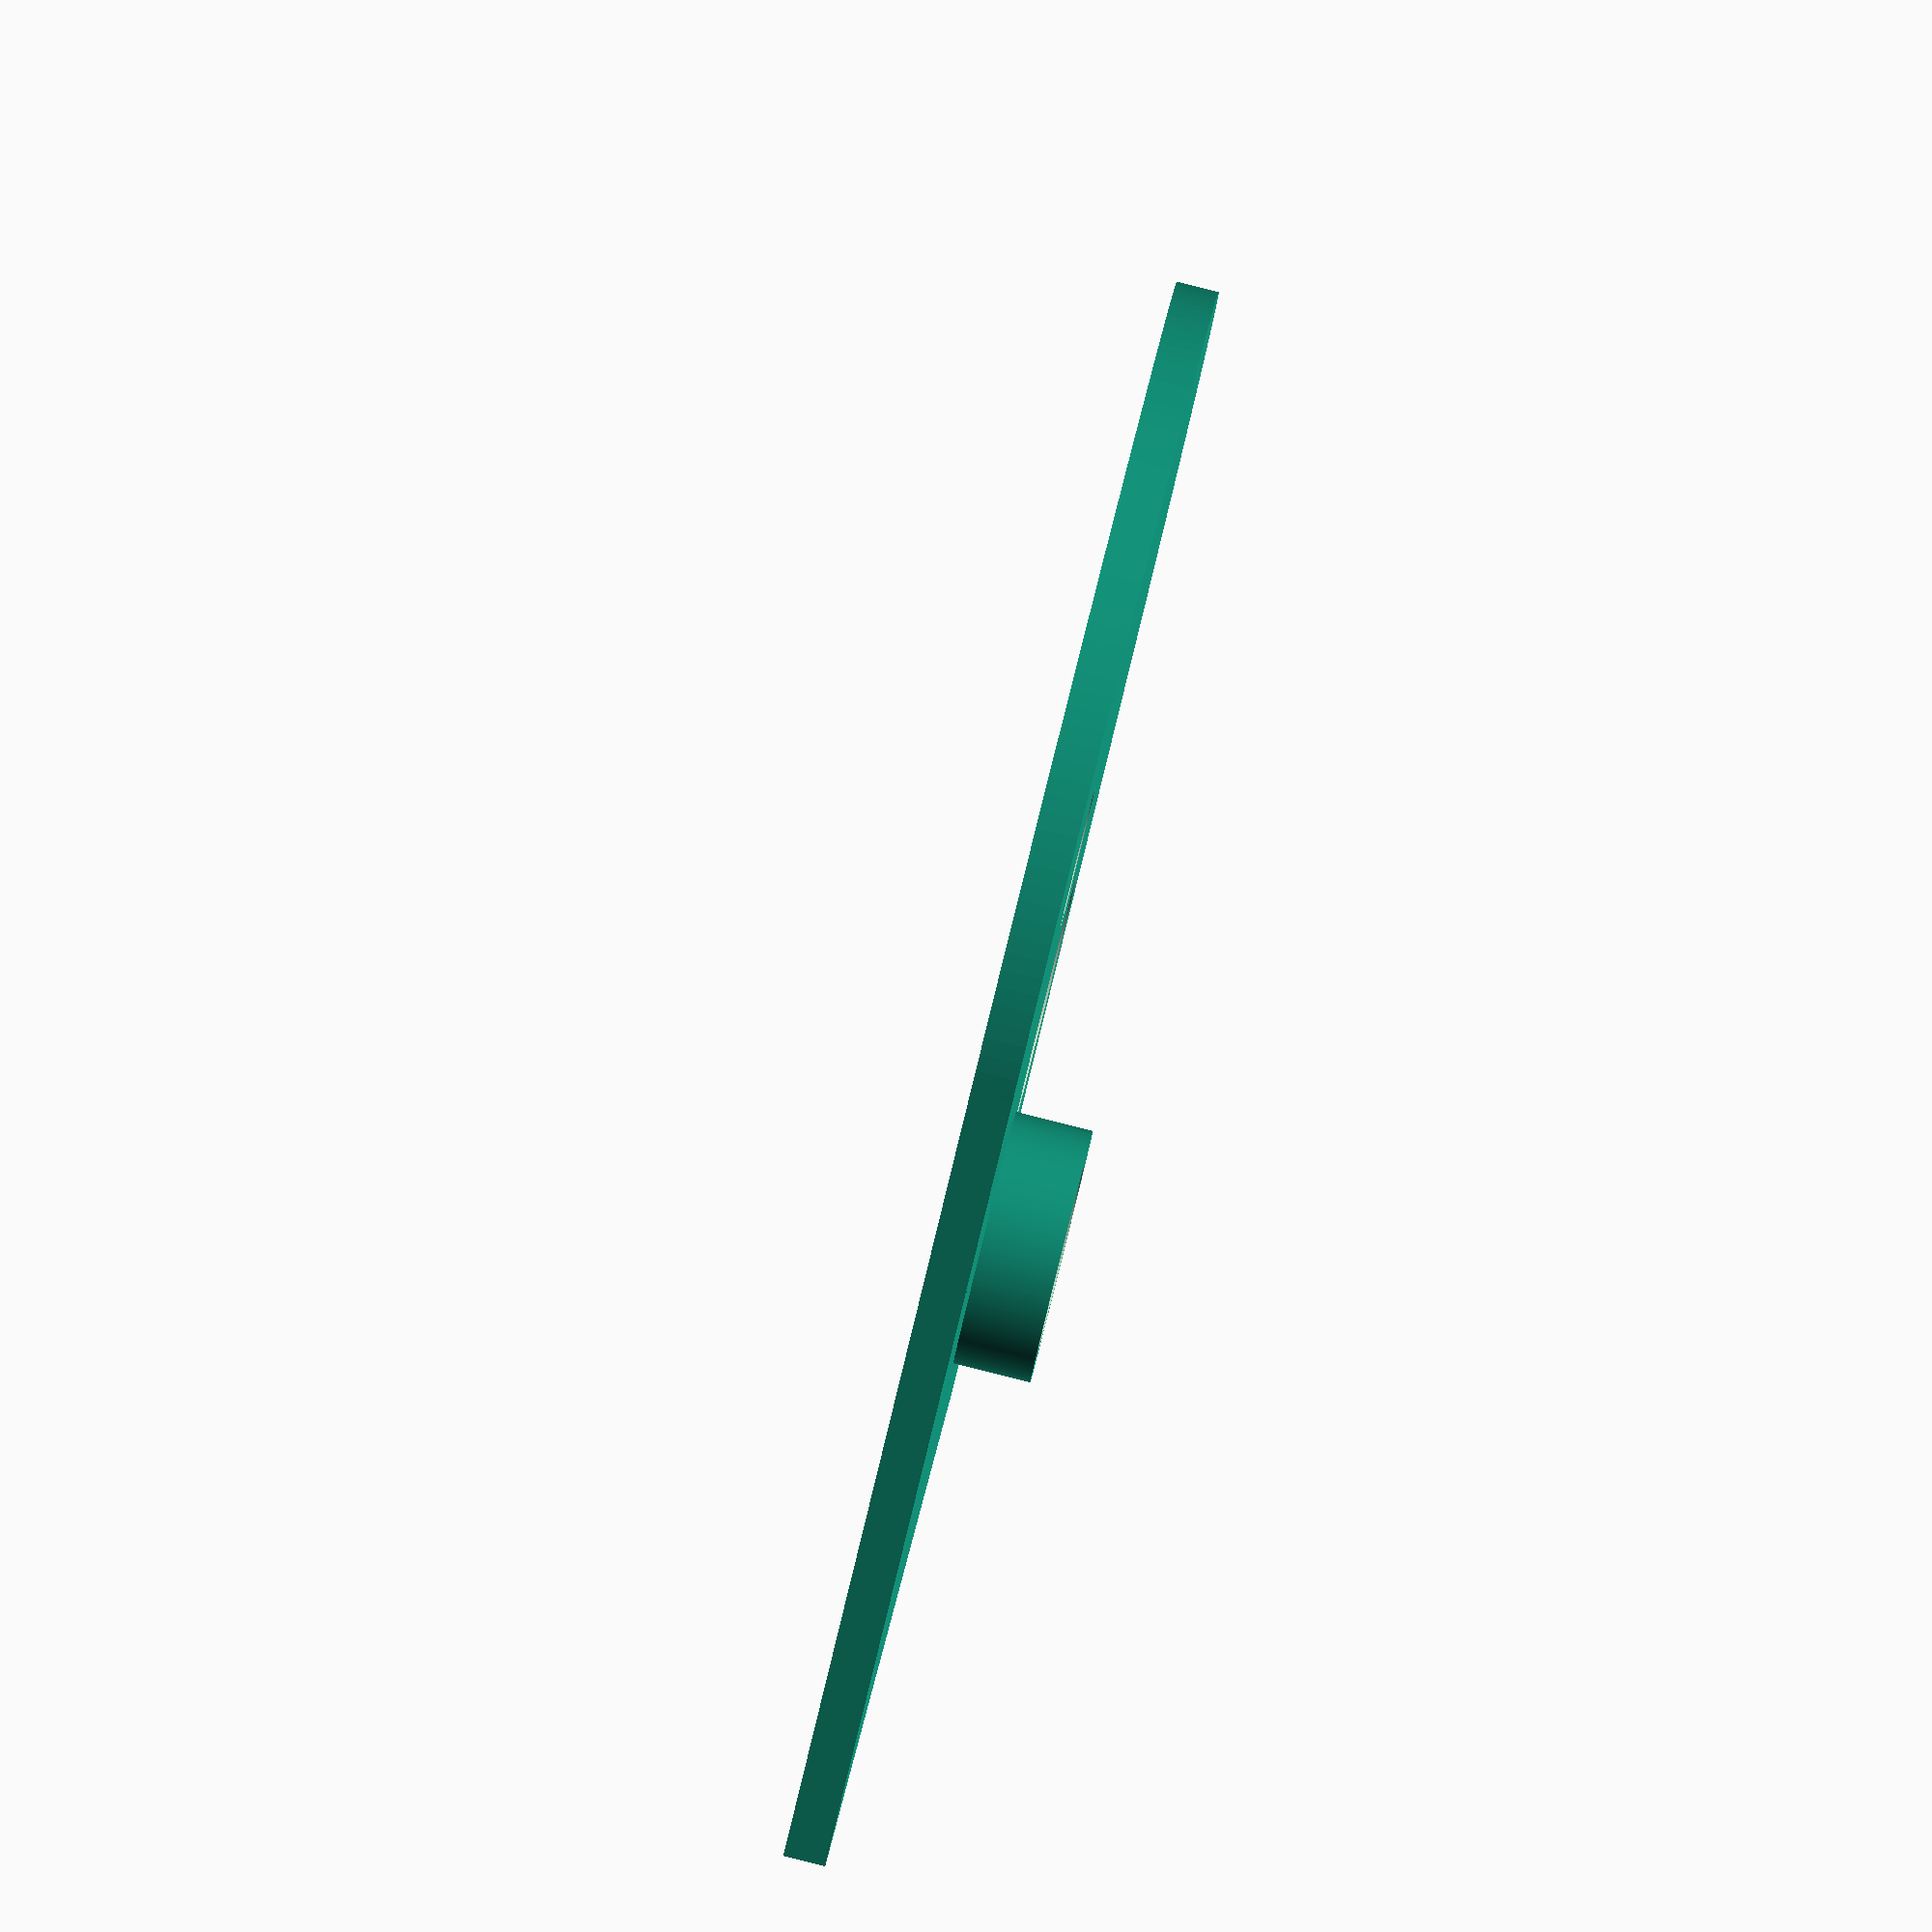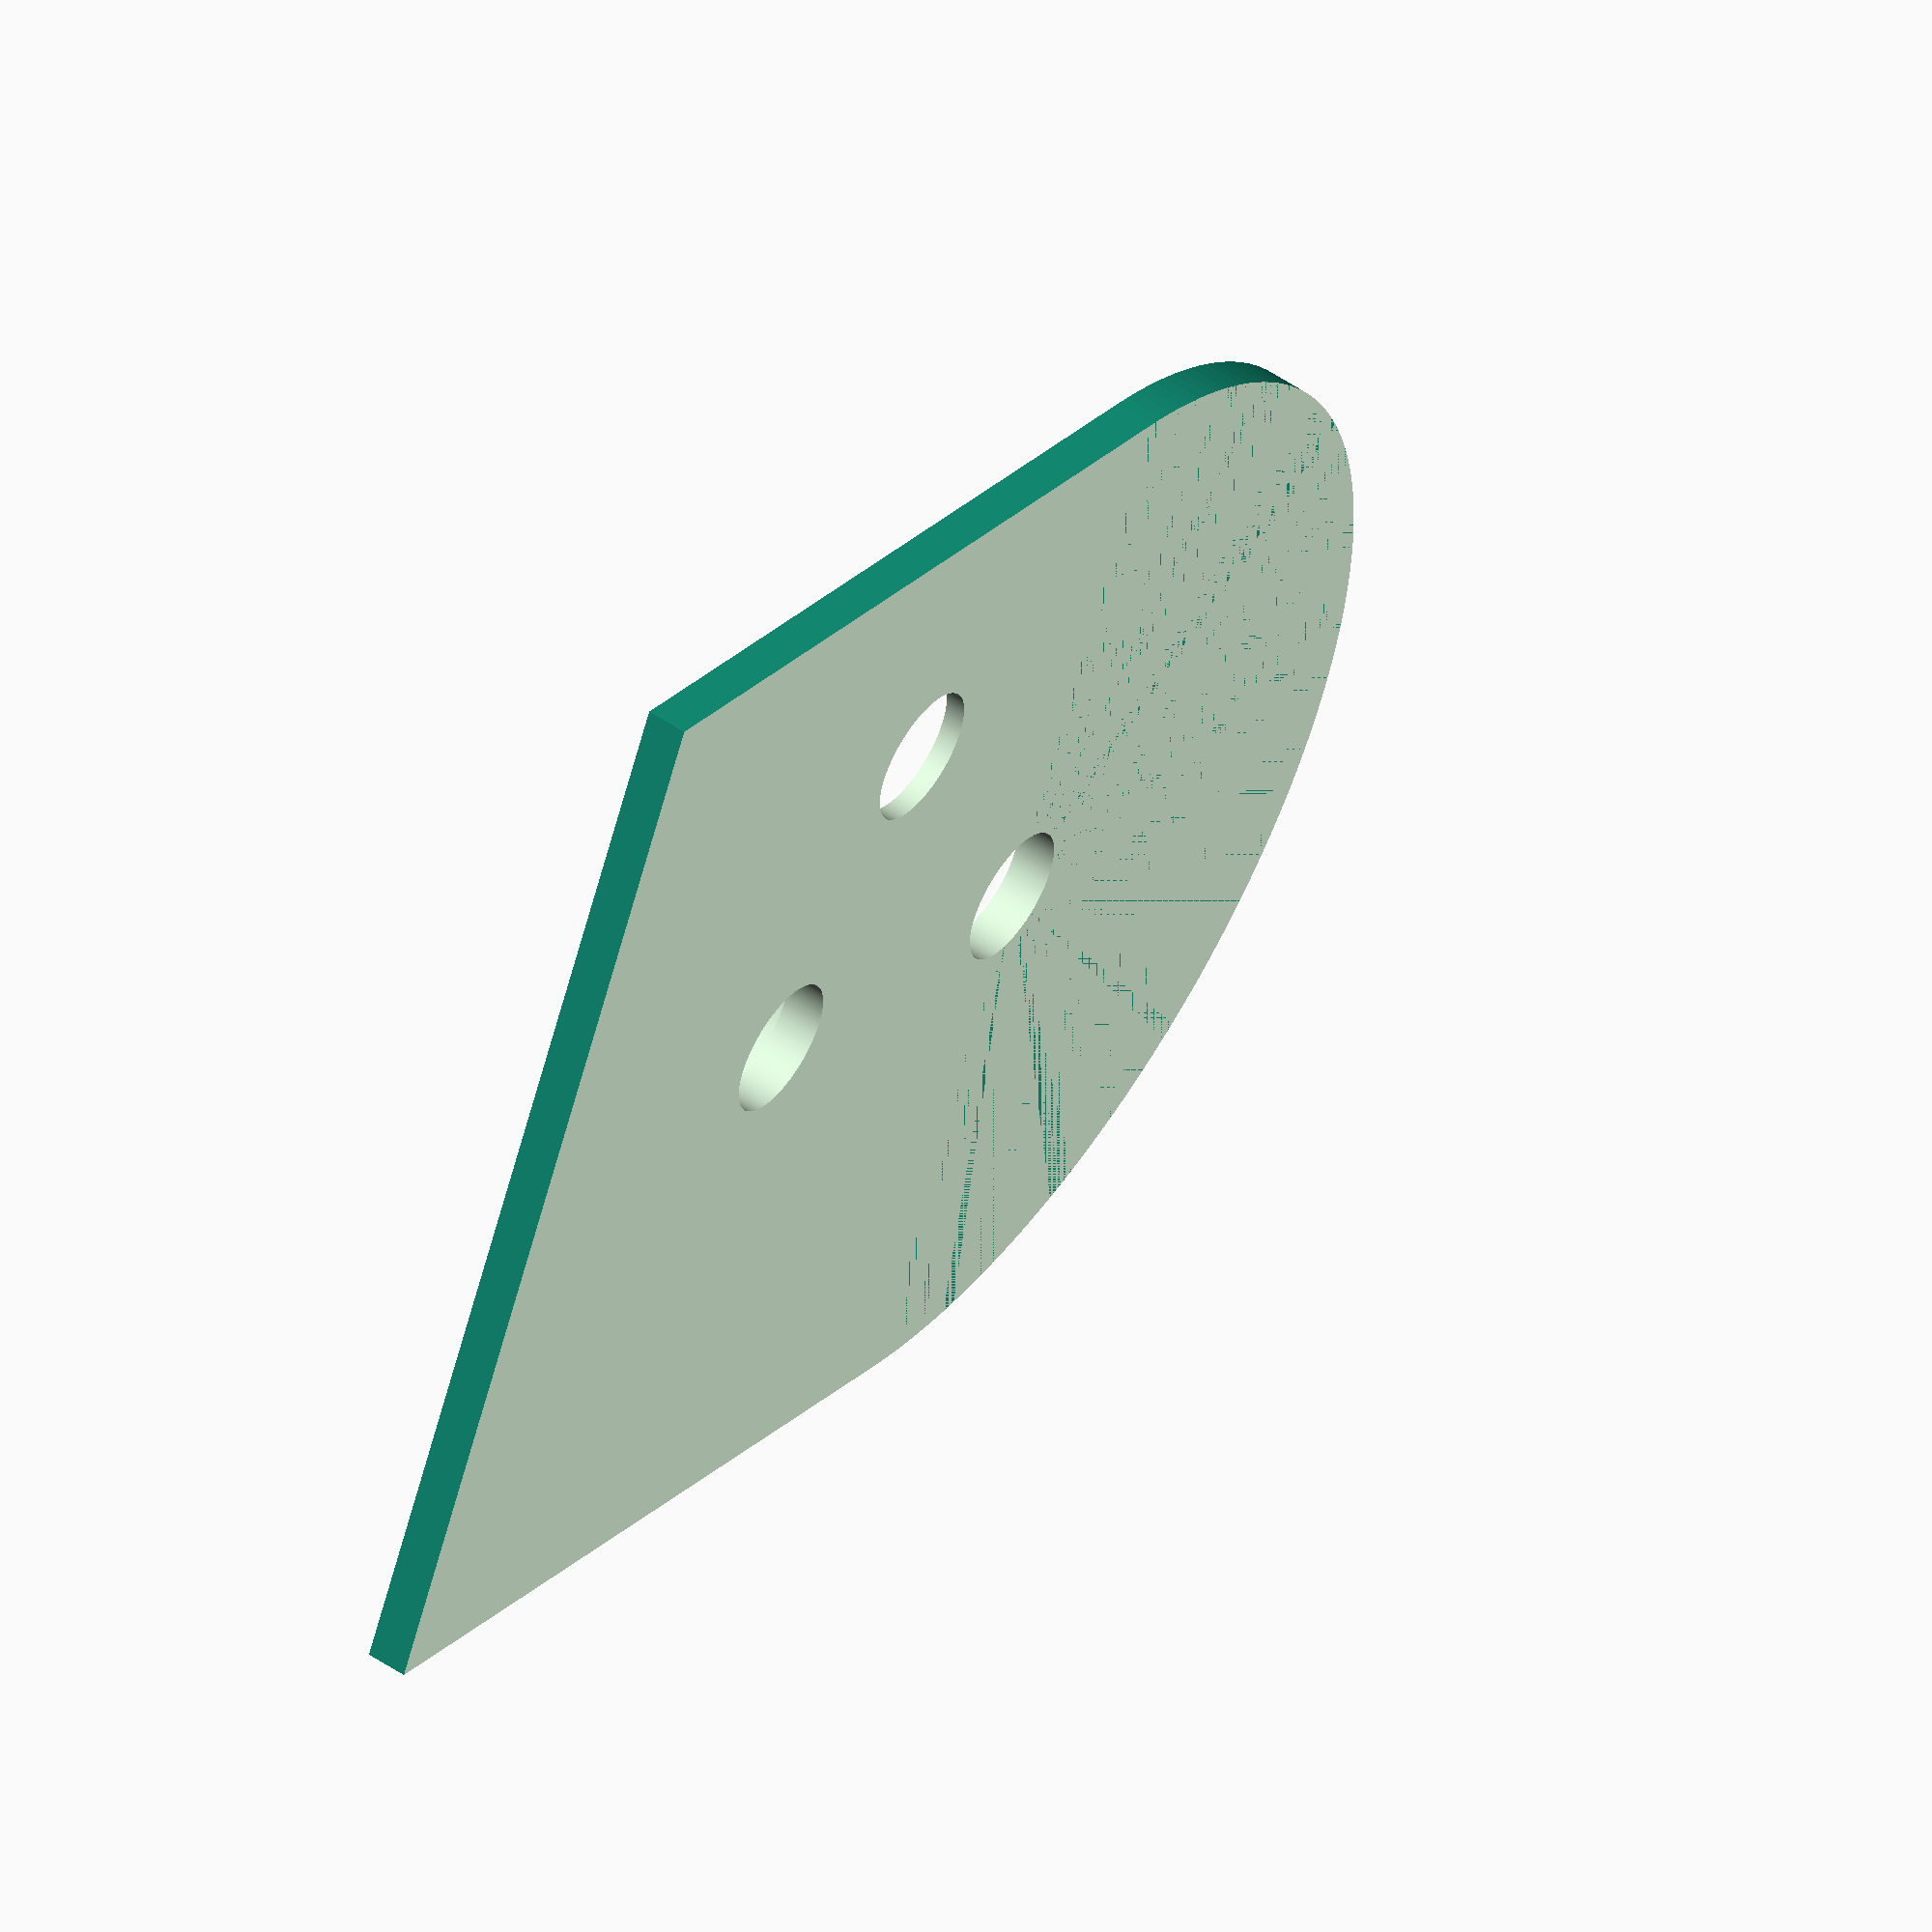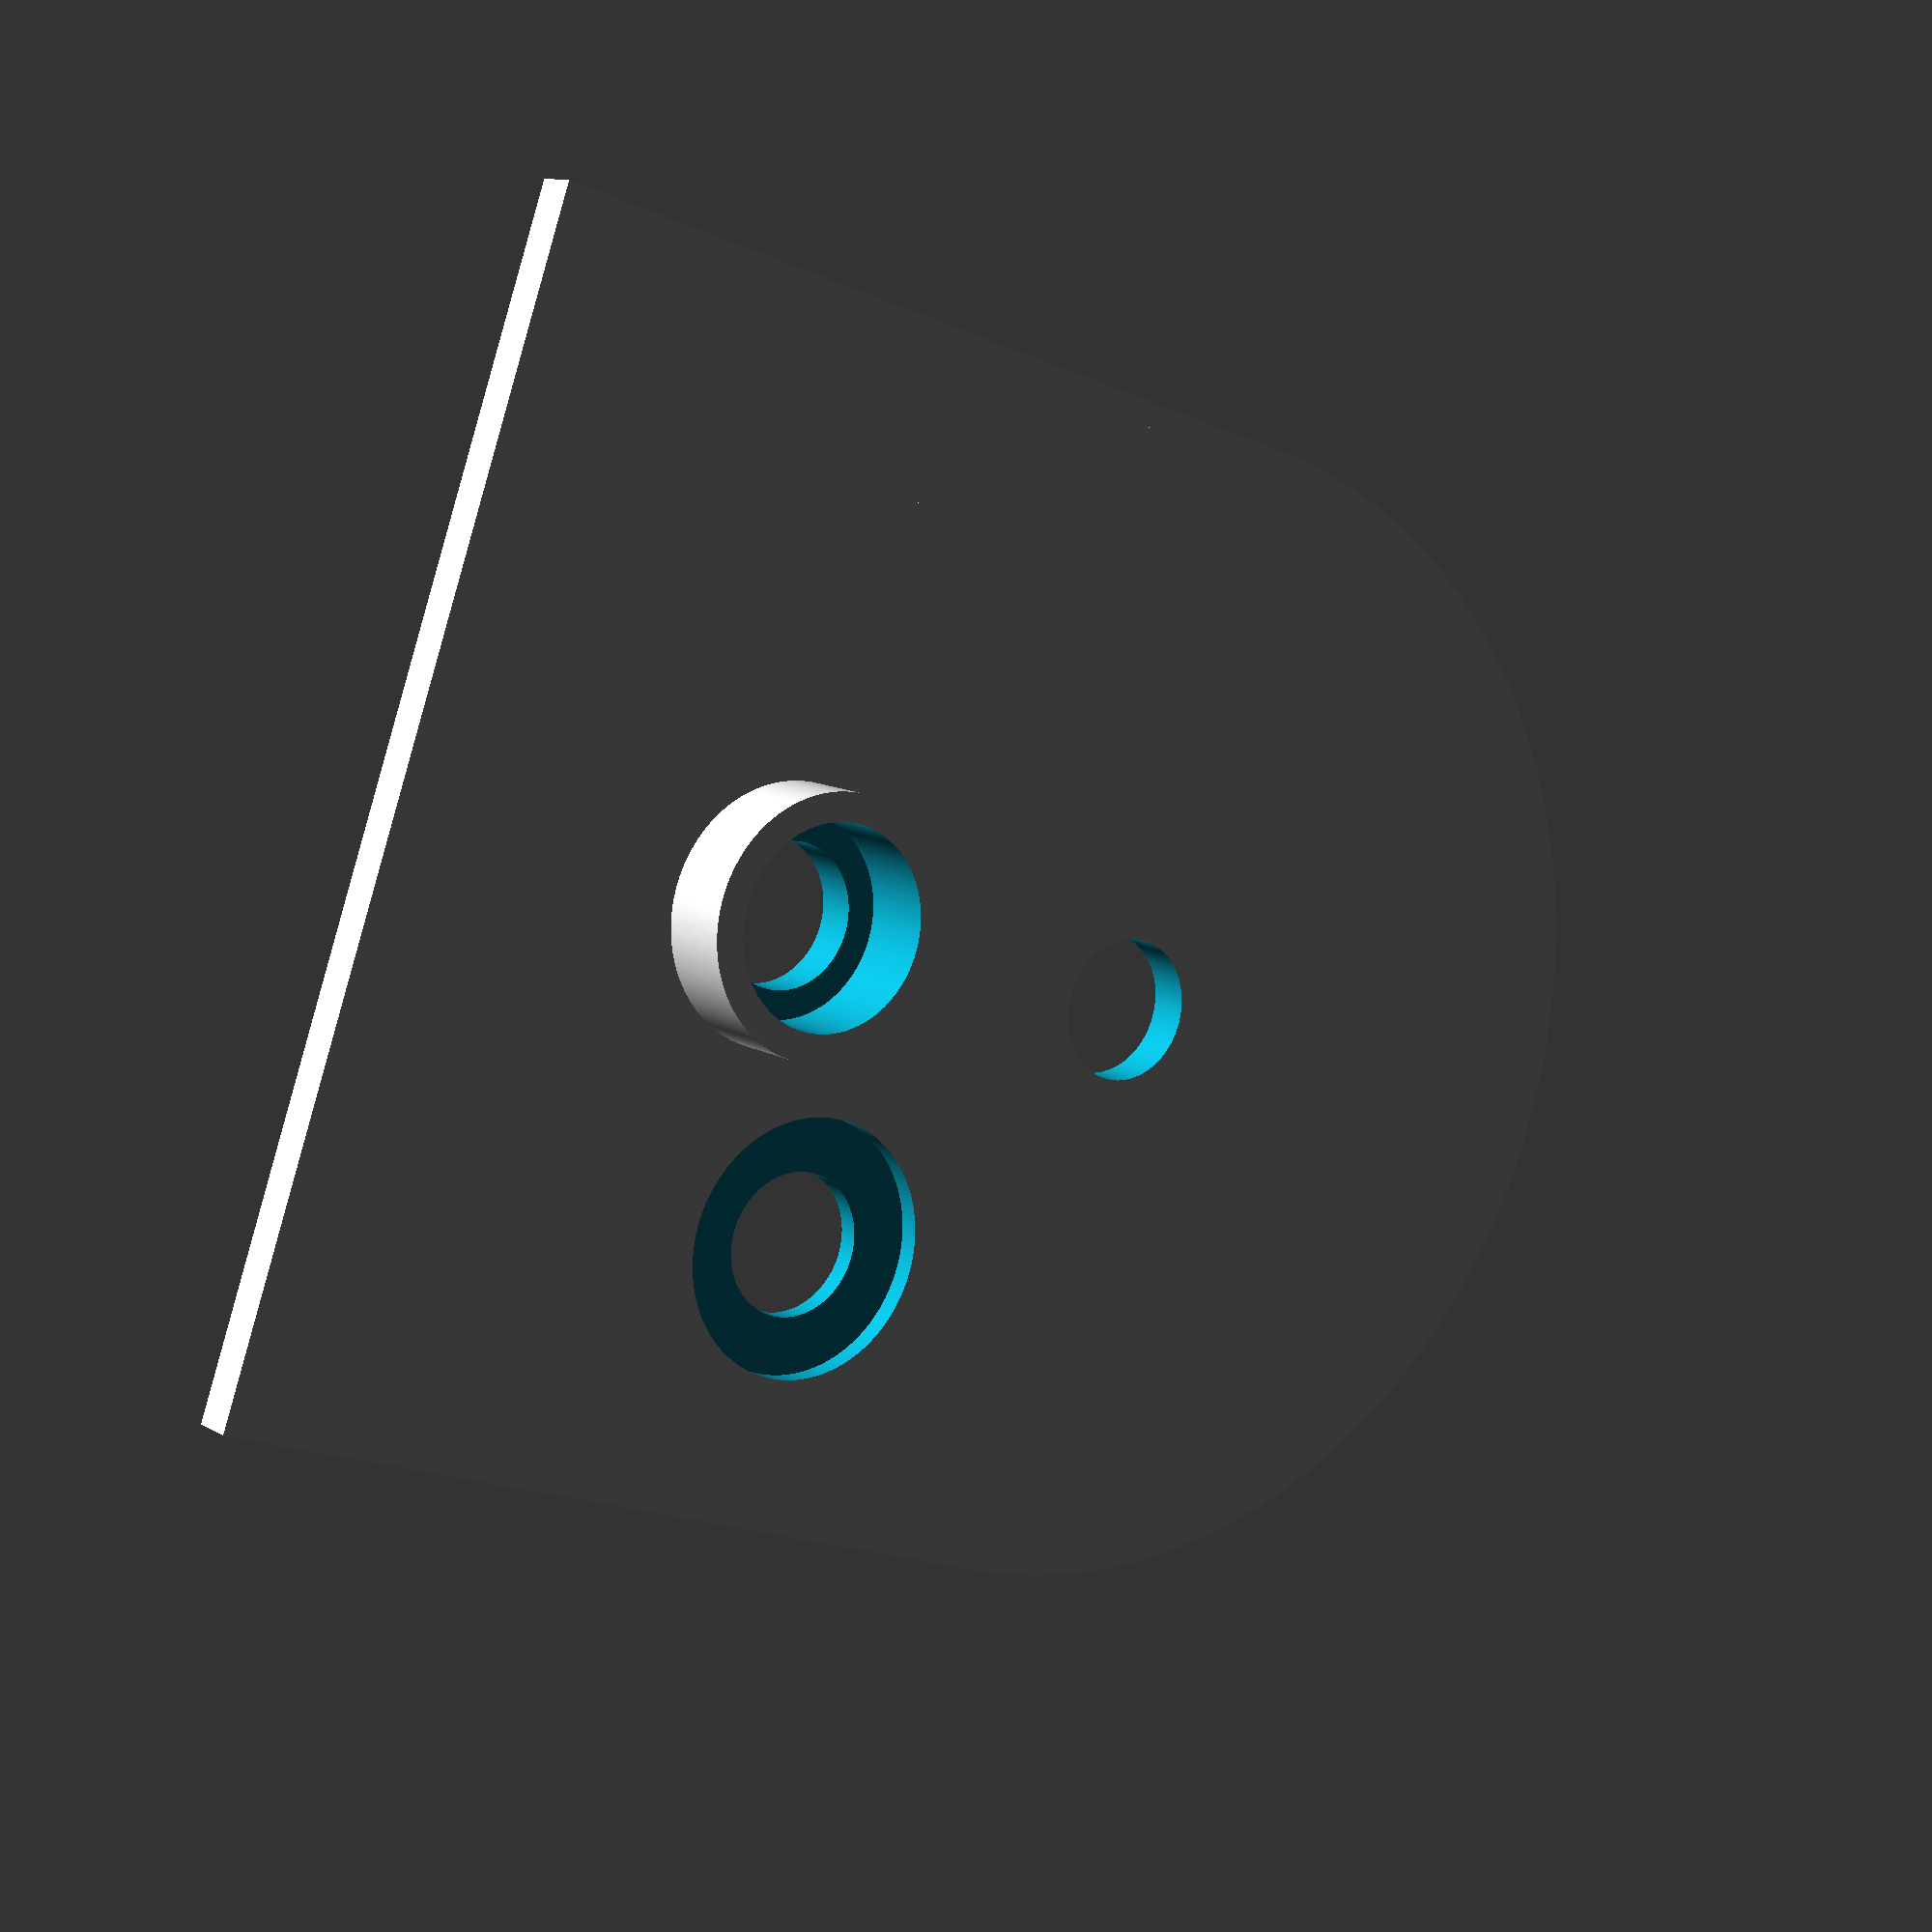
<openscad>
//change these to modify

//hole=16.9/2;		//hole inner radius
//hole2=20.1/2;	//hole outer radius

//hole=8.45;			//Max hole size
hole=5;				//Skittles
wheel_h=(hole*2)+1;		//Wheel thickness
wheel_rad=40.5;	//Wheel radius
p_rad=5;			//pin radius
p_len=40;

b_thick=3;
 
res=200; 			//hole resolution

hole_rad=wheel_rad-5.5-hole;

//Do not edit!
difference() {
	union() {
		translate([wheel_rad*0.75,0,0])
			cube([wheel_rad*1.5,wheel_rad*2,wheel_h+(2*b_thick)],center=true);
		translate([0,0,-(b_thick+wheel_h)/2]) 
			cylinder(h = b_thick, r=wheel_rad, $fn=res, center=true);
		translate([0,0,(b_thick+wheel_h)/2]) 
			cylinder(h = b_thick, r=wheel_rad, $fn=res, center=true);
		translate([hole_rad,0,11]) 
			cylinder(h = b_thick*2, r=hole+4, $fn=res, center=true);
		//rotate([0,0,0])
		//	translate([0,wheel_rad-5-(16.9/2),-10]) 
		//	cylinder(h = b_thick*2+4, r=22/2, $fn=res, center=true);
	}
translate([0,0,0]) 
			cylinder(h = p_len, r=p_rad, $fn=res, center=true);
cylinder(h = wheel_h, r=wheel_rad, $fn=res, center=true);

		translate([hole_rad,0,10]) 
			cylinder(h = b_thick*2+4, r=hole, $fn=res, center=true);
		translate([hole_rad,0,13.5]) 
			cylinder(h = b_thick*2+4, r=hole+2, $fn=res, center=true);

		//Analyzer window
		rotate([0,0,-45])
			translate([0,hole_rad,10]) 
			cylinder(h = b_thick*2+4, r=hole, $fn=res, center=true);
		
		//Countersink analyzed window
		rotate([0,0,-45])
			translate([0,hole_rad,12]) 
			cylinder(h = b_thick*2+4, r=hole+4, $fn=res, center=true);
		rotate([0,0,0])
			translate([0,wheel_rad-5-(16.9/2),-10]) 
			cylinder(h = b_thick*2+4, r=16.9/2, $fn=res, center=true);
		//rotate([0,0,0])
		//	translate([0,wheel_rad-5-(16.9/2),-13]) 
		//	cylinder(h = b_thick*2+4, r=20/2, $fn=res, center=true);

		translate([0,0,-(wheel_h/2)])
			cube([150,150,22], center=true);
}

</openscad>
<views>
elev=91.9 azim=333.0 roll=256.0 proj=o view=wireframe
elev=126.4 azim=155.8 roll=54.1 proj=o view=wireframe
elev=348.7 azim=199.1 roll=324.2 proj=p view=wireframe
</views>
